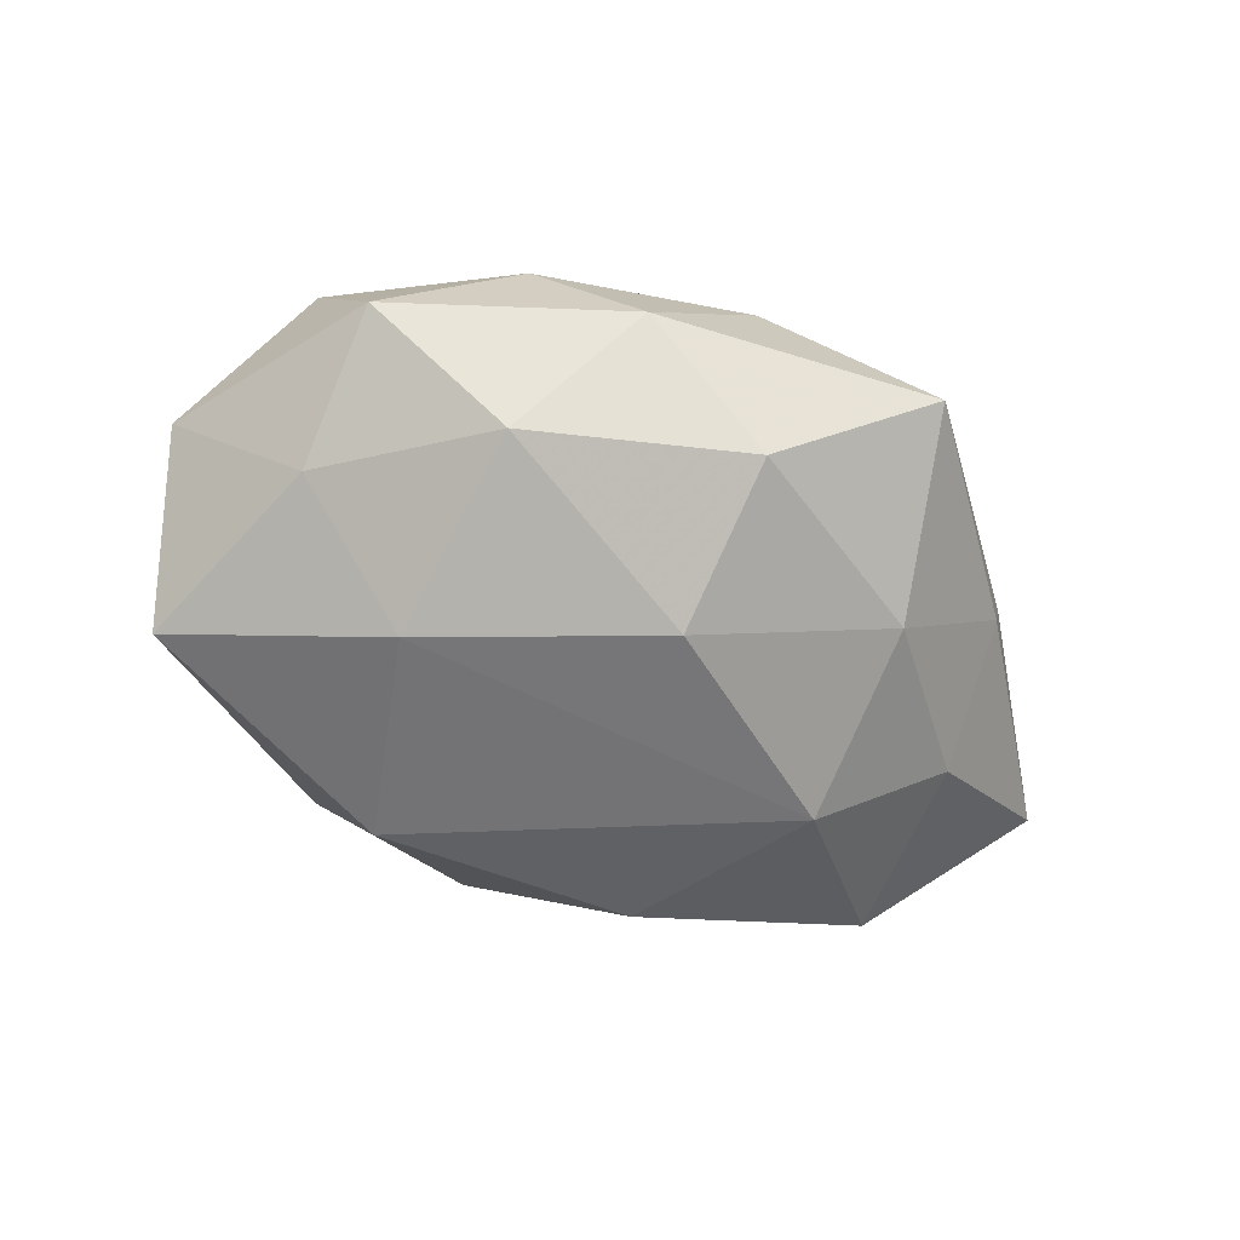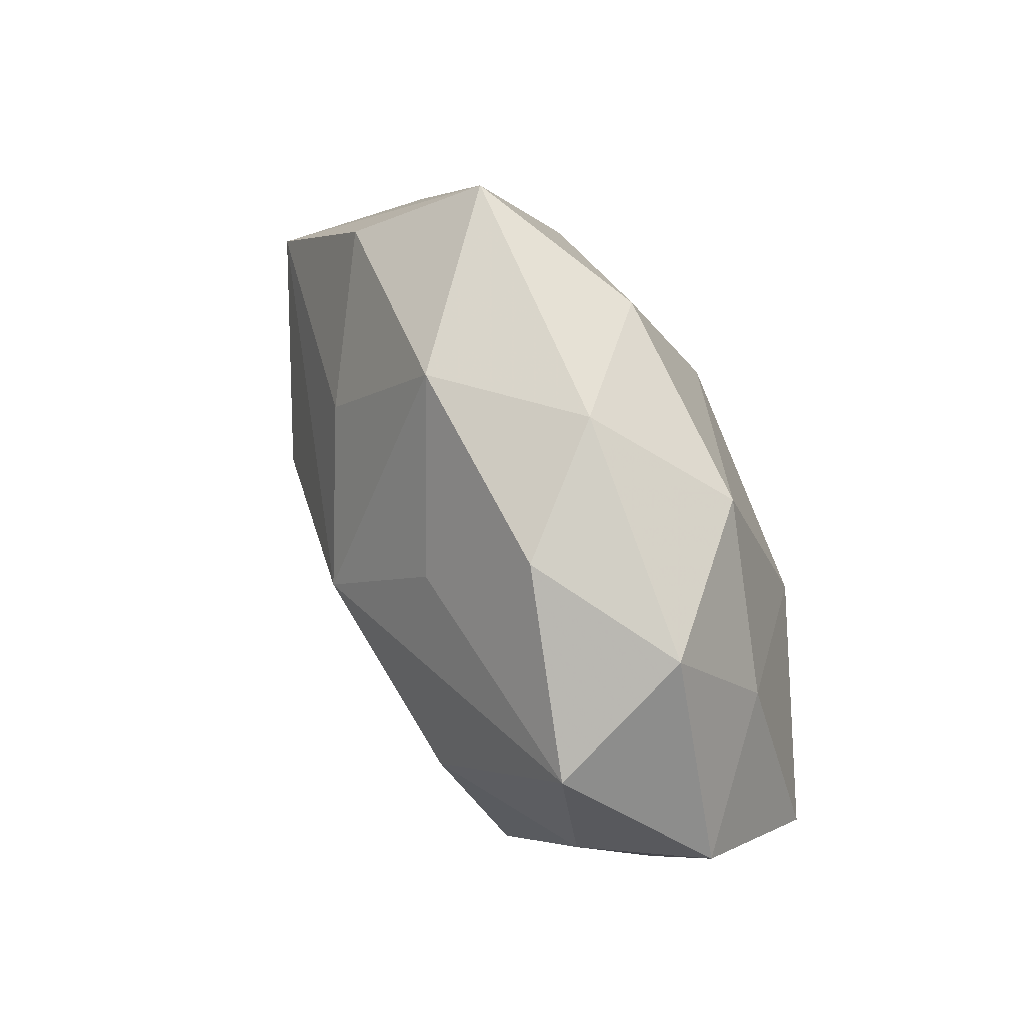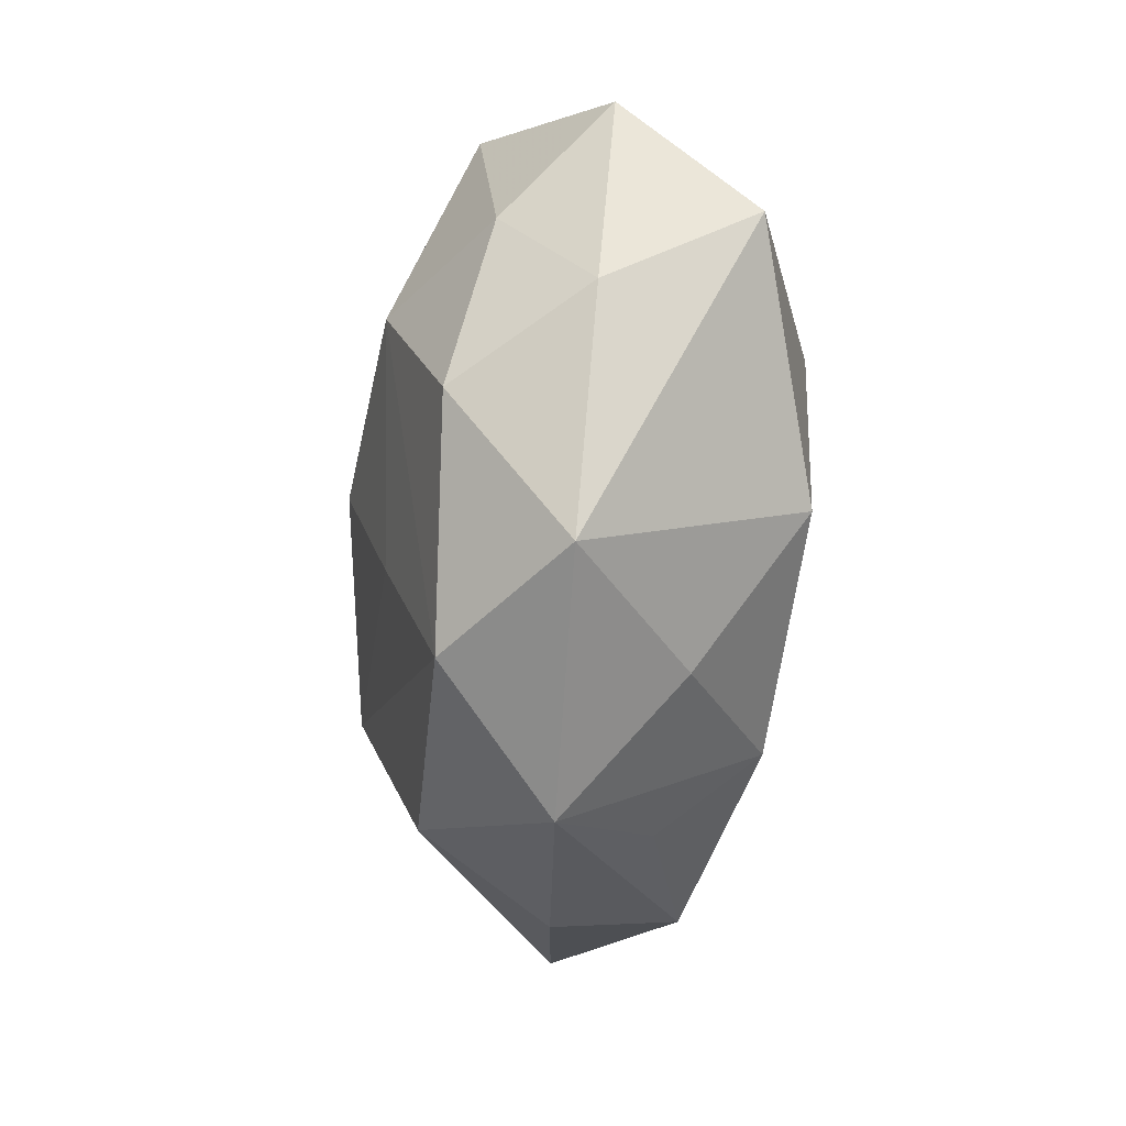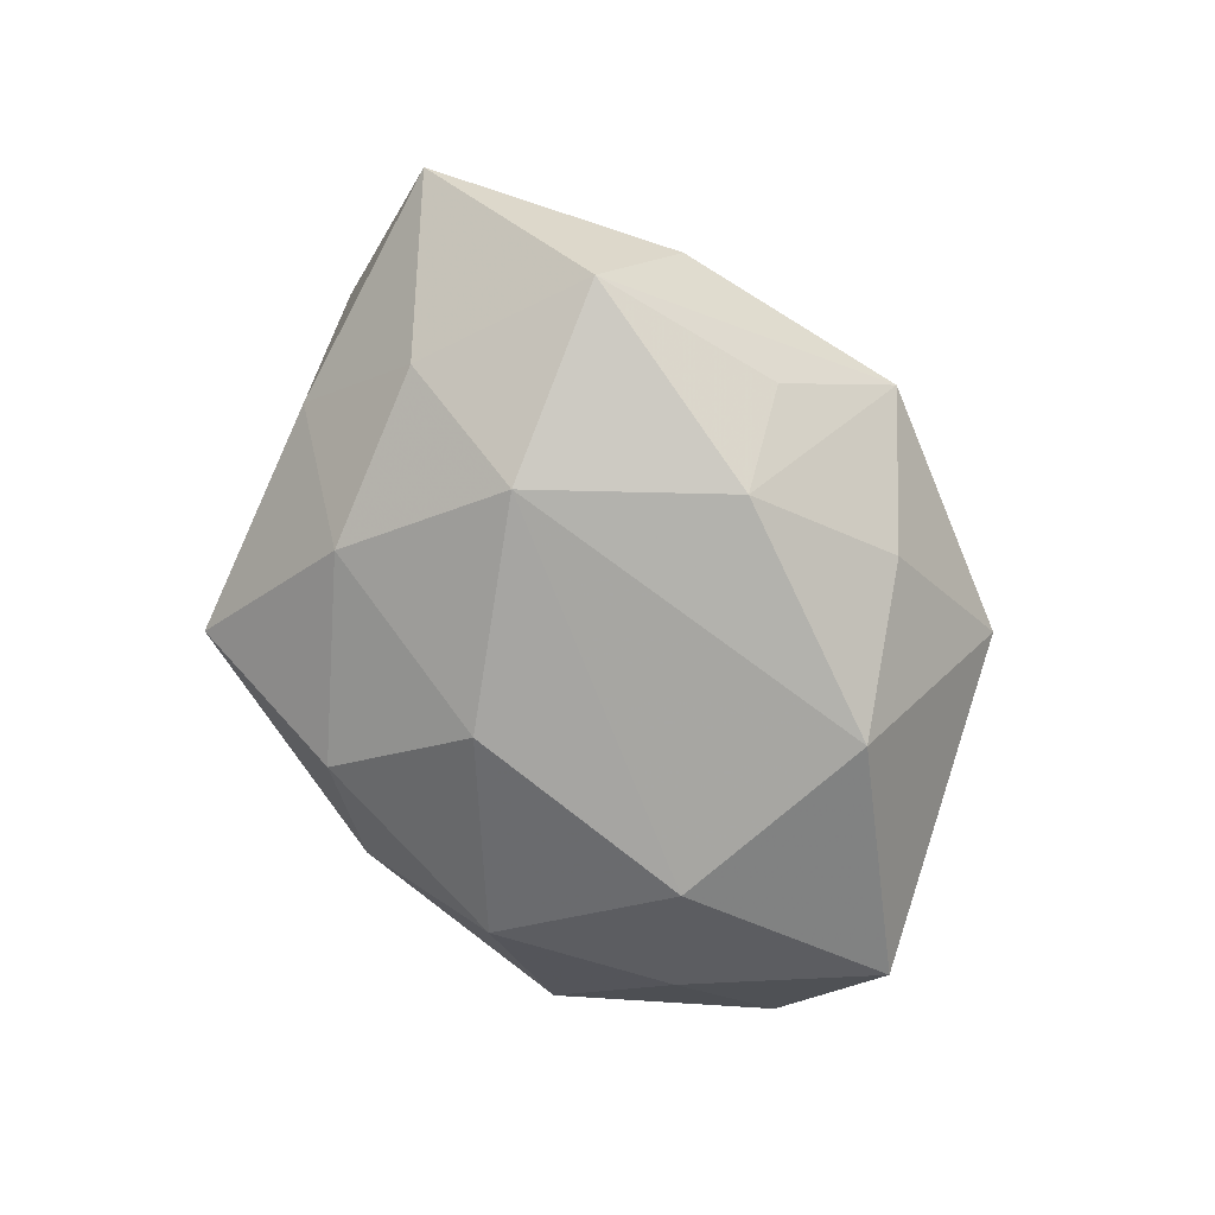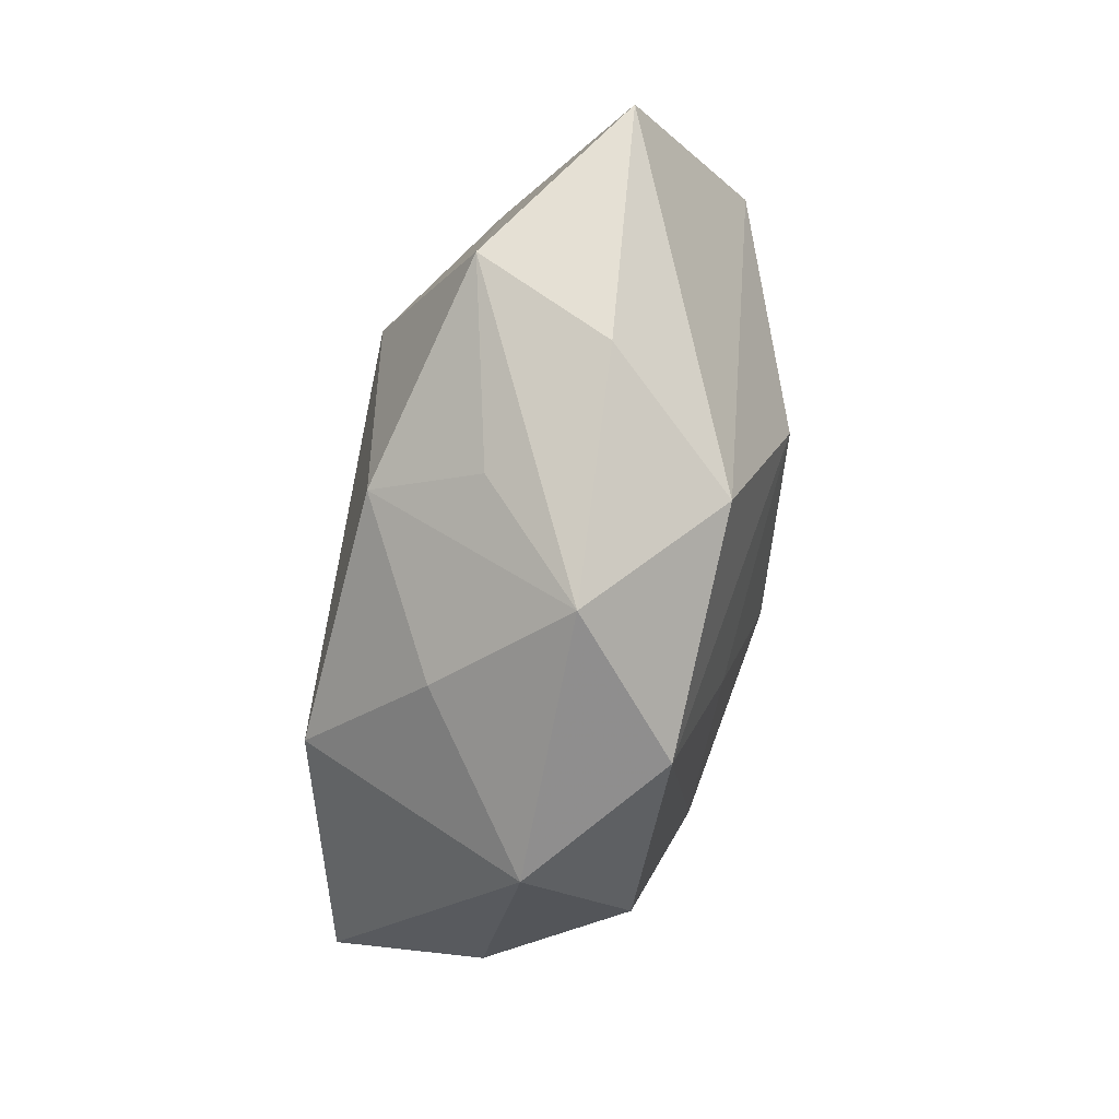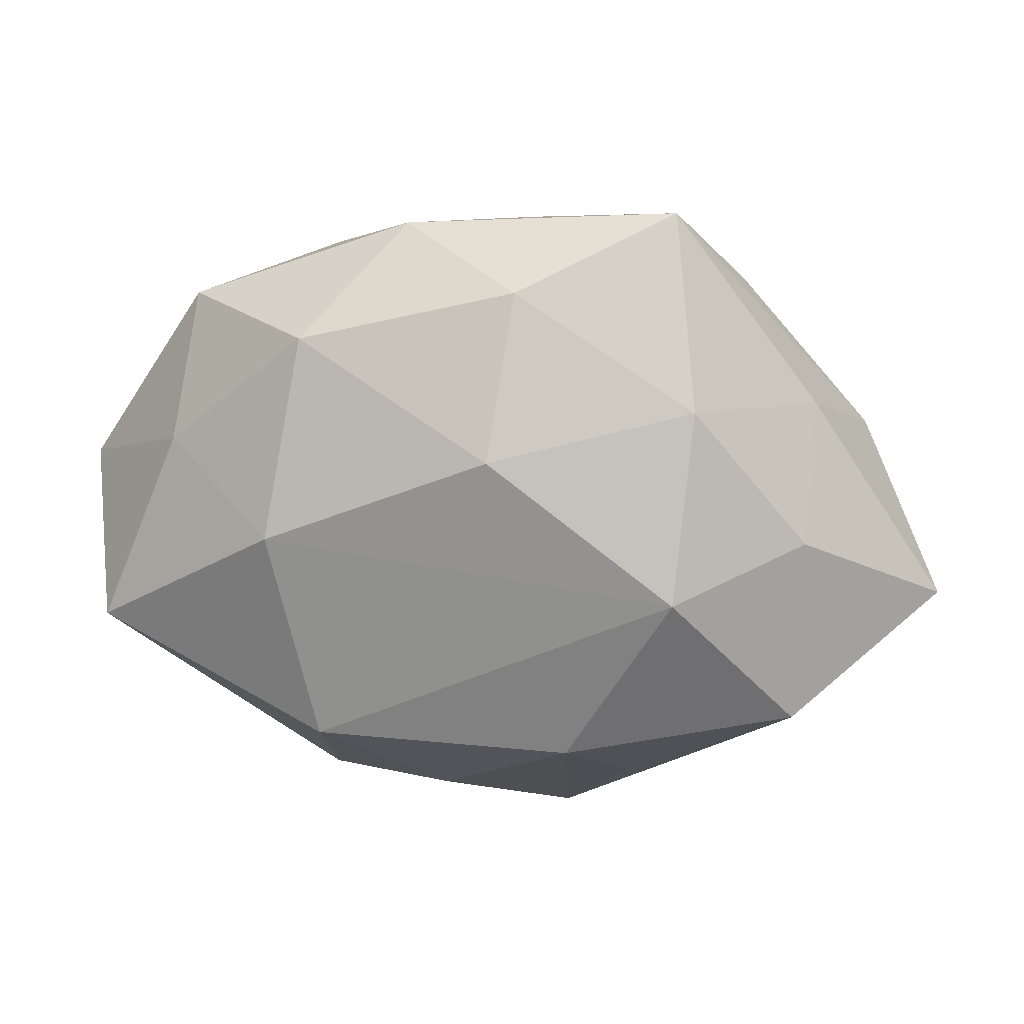
<metadata>
{"format":"obj","ext":"obj","renderer":"f3d","projection":"perspective","resolution":1024,"background":"white","views":[{"elev":-57.5,"azim":158.4,"up":"+Z"},{"elev":60.8,"azim":65.7,"up":"+Y"},{"elev":-60.5,"azim":84.8,"up":"+Y"},{"elev":-73.4,"azim":-61.9,"up":"+Z"},{"elev":-72.6,"azim":-102.2,"up":"+Y"},{"elev":21.2,"azim":-171.7,"up":"+Y"}]}
</metadata>
<code>
v 0.04593 -0.02016 0.002168
v 0.0009011 0.00621 0.03024
v -0.003379 0.01755 -0.02672
v 0.004606 -0.03646 -0.01247
v -0.06294 -0.007144 -0.001972
v -0.02366 -0.03206 0.0177
v -0.005591 0.03749 -0.01674
v -0.02109 -0.03317 -0.01105
v 0.003661 -0.01638 0.02419
v -0.04377 -0.02041 -0.01714
v 0.02636 0.005258 -0.02641
v 0.02353 0.03626 0.01111
v -0.01703 0.02029 0.02162
v -0.04485 0.01999 -0.00304
v -0.03873 -0.02992 0.0001401
v 0.02289 0.03043 -0.01764
v -0.02939 0.02266 -0.01773
v -0.0444 0.003999 -0.01472
v 0.0411 0.03144 -0.001073
v 0.01998 -0.02306 -0.02564
v -0.03408 0.03311 0.01084
v -0.02672 -0.005349 0.02637
v 0.04222 0.01406 -0.01295
v 0.006581 -0.04049 0.01718
v -0.02539 0.04564 -0.003976
v 0.05773 0.006577 0.0009298
v 0.01297 0.0224 0.02102
v -0.004565 0.04047 0.01286
v -0.05201 0.0114 0.0158
v 0.04574 -0.003989 0.01408
v 0.02923 0.001108 0.0266
v -0.01115 -0.04574 0.001939
v 0.02416 -0.04246 0.002832
v 0.04572 0.02116 0.01679
v 0.05221 -0.01125 -0.01662
v -0.02776 -0.0009887 -0.02661
v -0.01374 -0.02457 -0.02409
v 0.03312 -0.02503 0.0187
v 0.01092 0.04283 -0.002687
f 15 10 32
f 5 10 15
f 3 16 11
f 11 36 3
f 7 16 3
f 32 33 24
f 24 33 38
f 38 31 24
f 18 10 5
f 18 36 10
f 32 10 8
f 21 28 25
f 25 29 21
f 21 13 28
f 29 13 21
f 16 19 23
f 35 11 23
f 23 11 16
f 25 7 17
f 36 18 17
f 3 36 17
f 17 7 3
f 39 19 16
f 16 7 39
f 39 7 25
f 12 19 39
f 39 28 12
f 25 28 39
f 34 19 12
f 6 15 32
f 32 24 6
f 5 15 6
f 6 24 22
f 6 29 5
f 22 29 6
f 2 29 22
f 2 13 29
f 28 13 2
f 31 34 2
f 36 11 20
f 20 11 35
f 35 33 20
f 14 18 5
f 14 17 18
f 25 17 14
f 5 29 14
f 14 29 25
f 19 34 26
f 35 23 26
f 26 23 19
f 30 31 38
f 30 34 31
f 30 26 34
f 9 24 31
f 31 2 9
f 22 24 9
f 9 2 22
f 28 2 27
f 27 2 34
f 12 28 27
f 27 34 12
f 10 36 37
f 36 20 37
f 37 8 10
f 32 8 37
f 35 26 1
f 1 33 35
f 38 33 1
f 1 30 38
f 26 30 1
f 32 37 4
f 4 37 20
f 4 33 32
f 4 20 33

</code>
